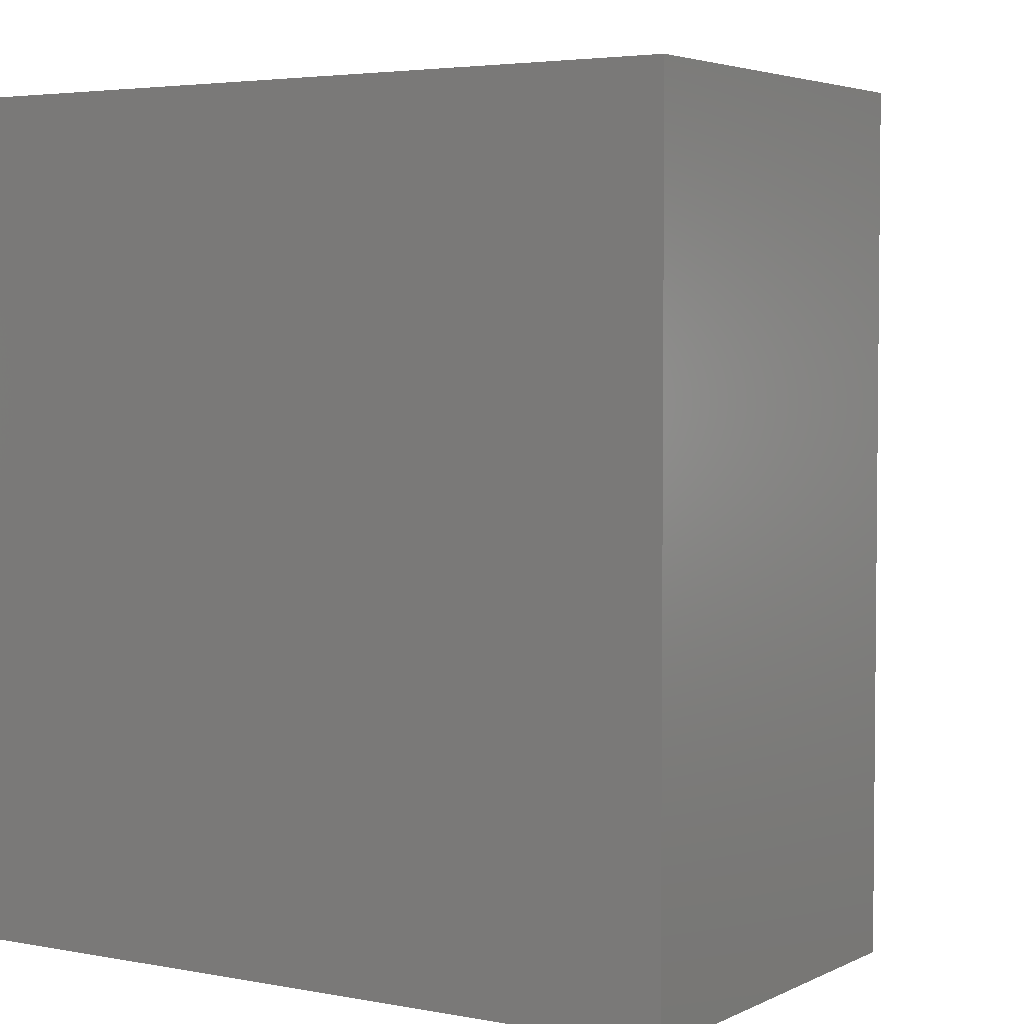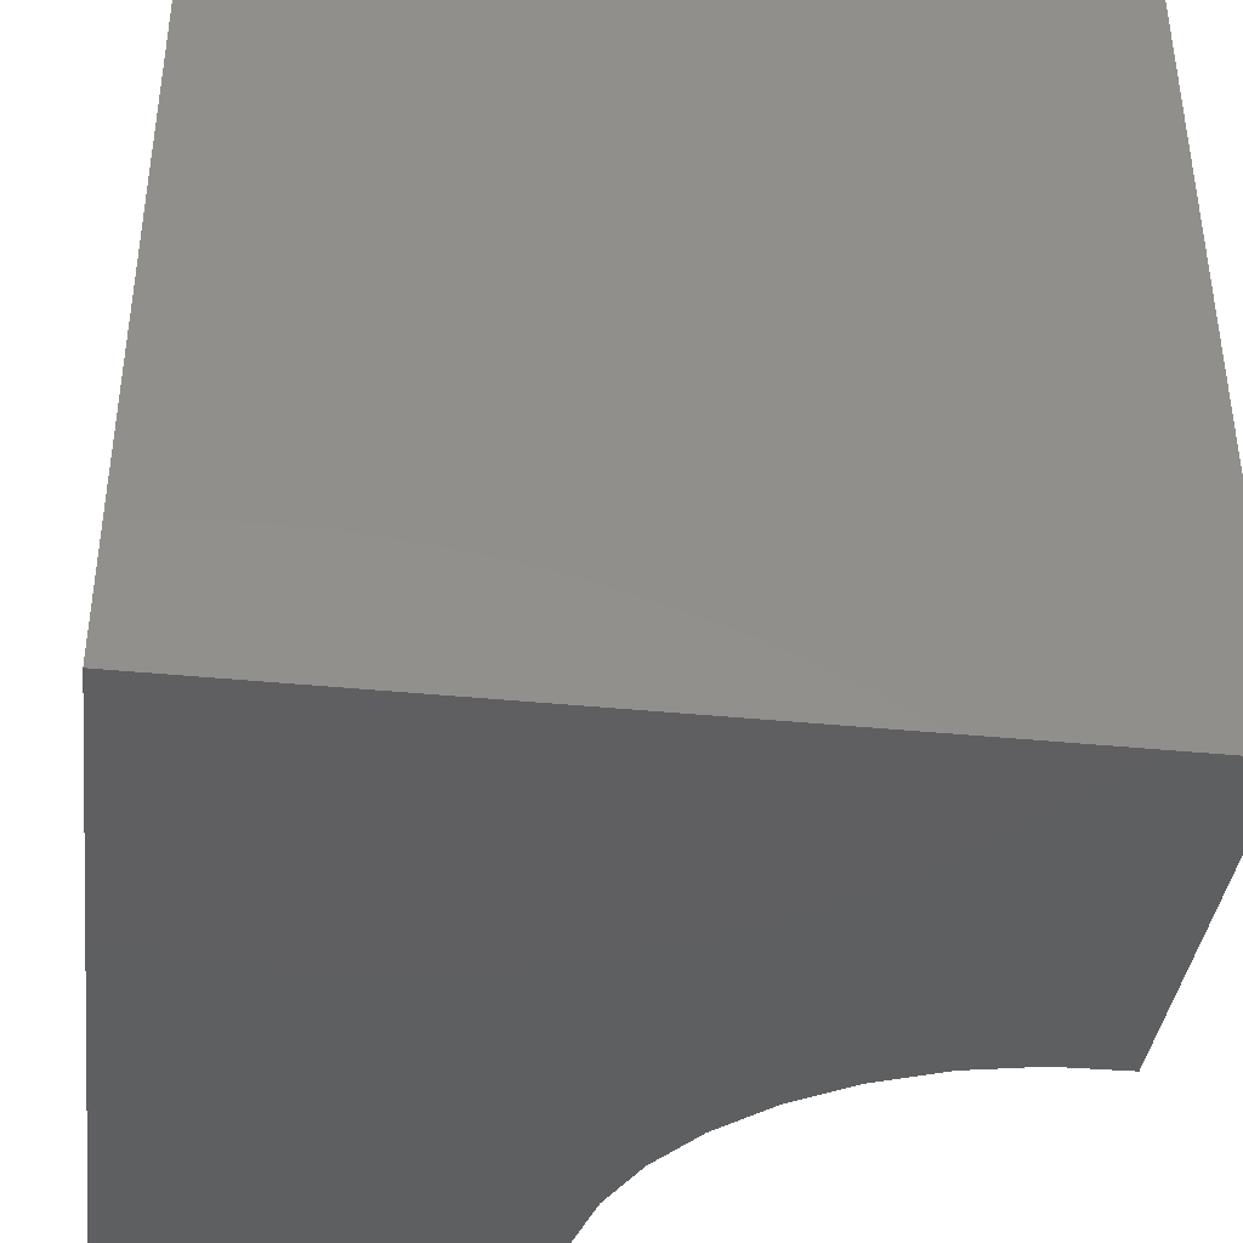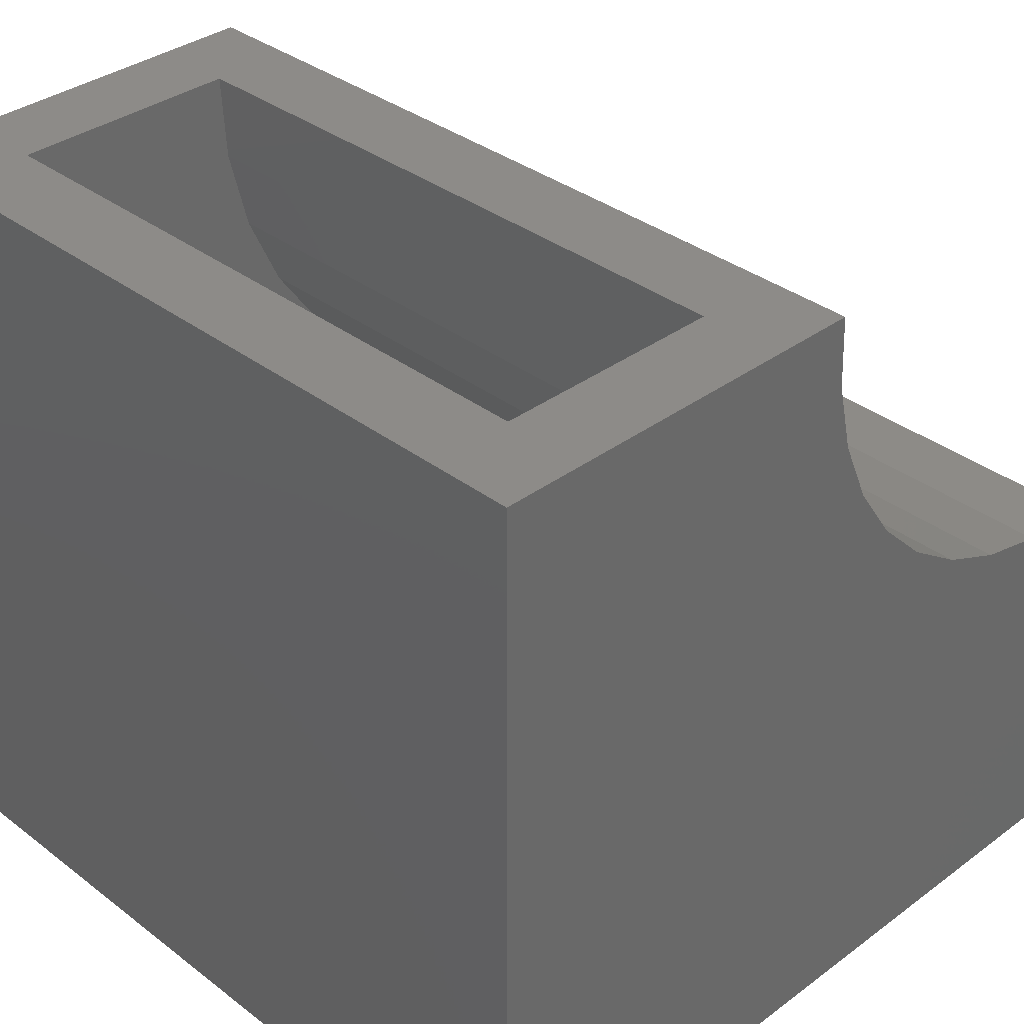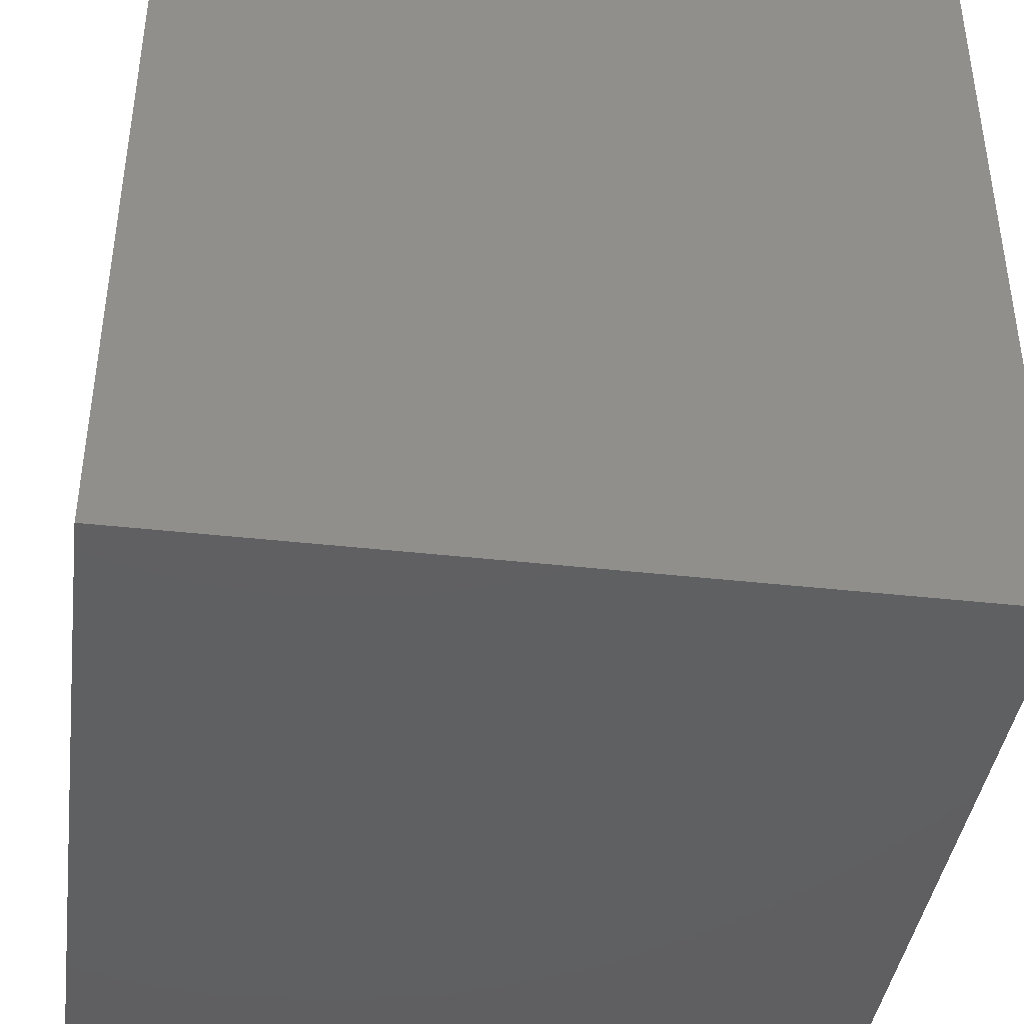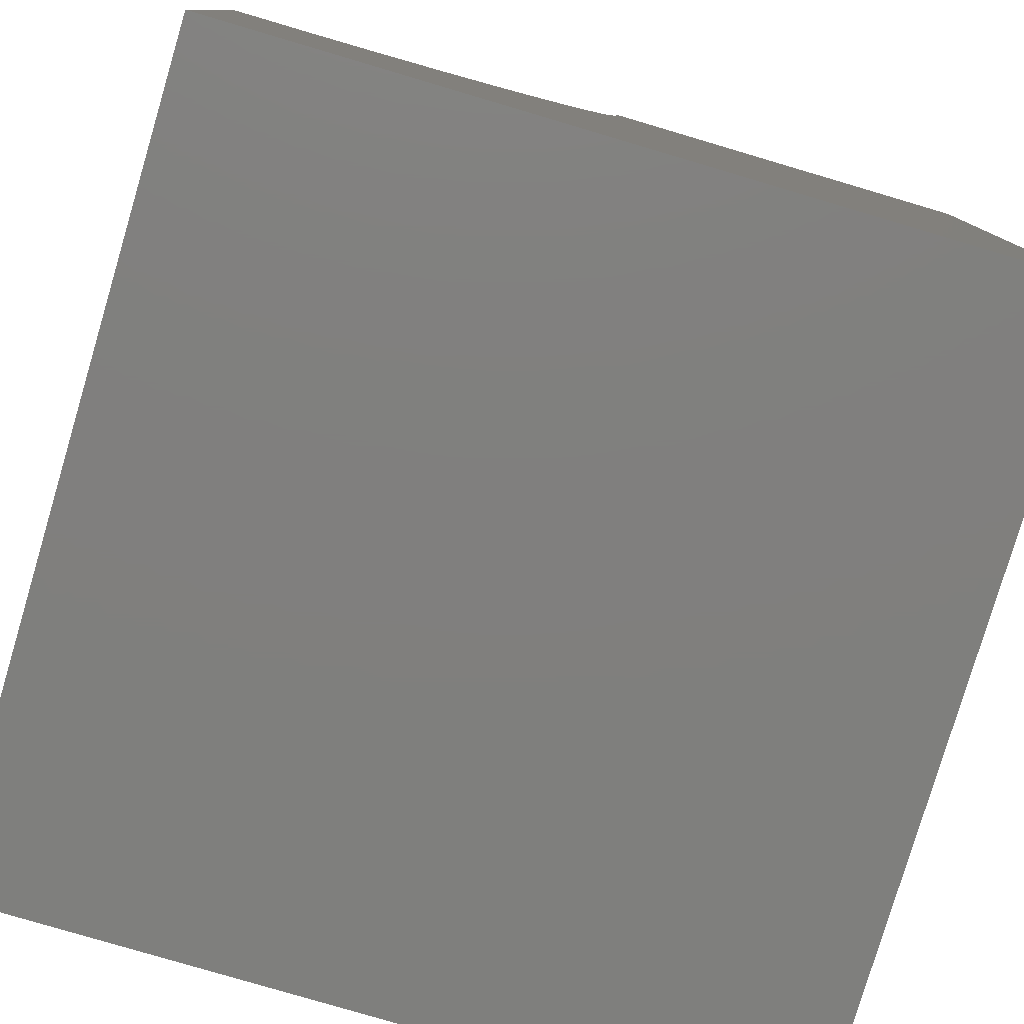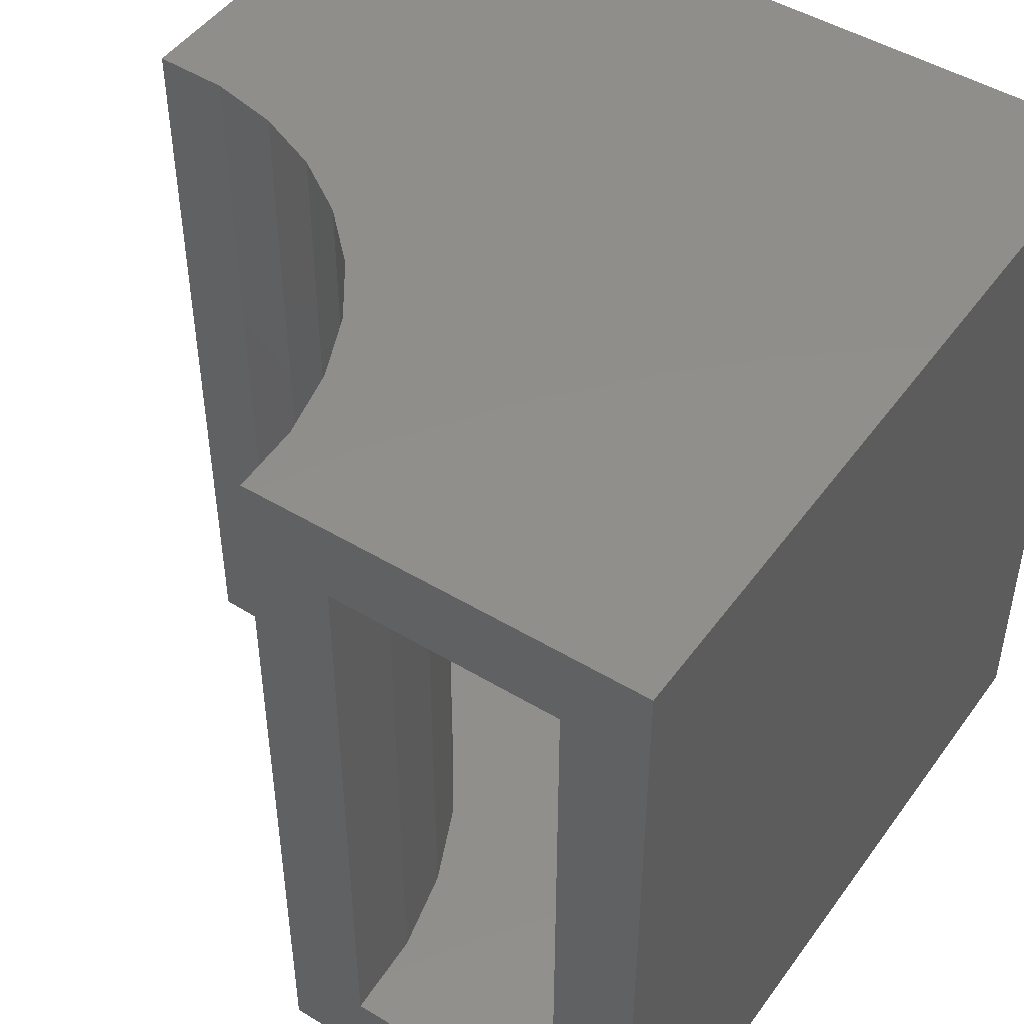
<metadata>
{"format":"stl","ext":"stl","renderer":"f3d","projection":"perspective","resolution":1024,"background":"white","views":[{"elev":3.8,"azim":-147.3,"up":"+Y"},{"elev":-39.0,"azim":172.9,"up":"+Y"},{"elev":35.0,"azim":135.4,"up":"+Z"},{"elev":-40.8,"azim":82.2,"up":"+Z"},{"elev":-79.4,"azim":-16.5,"up":"+Z"},{"elev":47.8,"azim":34.1,"up":"+Y"}]}
</metadata>
<code>
# stl→obj: 50 verts, 96 faces
v -0.3711 4.207e-17 0.75
v -0.2928 -0.07812 0.75
v 4.592e-17 8.327e-17 0.75
v -0.07812 -0.07812 0.75
v 1.569e-16 -0.75 0.75
v -0.07812 -0.6719 0.75
v -0.3711 -0.75 0.75
v -0.2928 -0.6719 0.75
v -0.07812 -0.6719 0.07812
v -0.07812 -0.07812 0.07812
v -0.297 -0.07812 0.6697
v -0.297 -0.6719 0.6697
v -0.3159 -0.07812 0.5916
v -0.3159 -0.6719 0.5916
v -0.349 -0.07812 0.5184
v -0.349 -0.6719 0.5184
v -0.395 -0.07812 0.4525
v -0.395 -0.6719 0.4525
v -0.4525 -0.07812 0.3963
v -0.4525 -0.6719 0.3963
v -0.5194 -0.07812 0.3517
v -0.5194 -0.6719 0.3517
v -0.5934 -0.07812 0.3203
v -0.5934 -0.6719 0.3203
v -0.6719 -0.07812 0.3031
v -0.6719 -0.6719 0.3031
v -0.6719 -0.07812 0.07812
v -0.6719 -0.6719 0.07812
v 1.11e-16 -0.75 -4.592e-17
v -0.3739 -0.75 0.6836
v -0.3892 -0.75 0.6188
v -0.4163 -0.75 0.5581
v -0.4543 -0.75 0.5035
v -0.5018 -0.75 0.4569
v -0.5572 -0.75 0.4201
v -0.6185 -0.75 0.3943
v -0.6835 -0.75 0.3804
v -0.75 -0.75 0.3789
v -0.75 -0.75 0
v 0 8.327e-17 -4.592e-17
v -0.75 0 0
v -0.75 -2.823e-18 0.3789
v -0.6835 4.56e-18 0.3804
v -0.6185 1.178e-17 0.3943
v -0.5572 1.859e-17 0.4201
v -0.5018 2.474e-17 0.4569
v -0.4543 3.001e-17 0.5035
v -0.4163 3.423e-17 0.5581
v -0.3892 3.724e-17 0.6188
v -0.3739 3.893e-17 0.6836
f 1 2 3
f 3 2 4
f 3 4 5
f 5 4 6
f 5 6 7
f 7 6 8
f 7 8 1
f 1 8 2
f 9 6 10
f 10 6 4
f 2 8 11
f 11 8 12
f 11 12 13
f 13 12 14
f 13 14 15
f 15 14 16
f 15 16 17
f 17 16 18
f 17 18 19
f 19 18 20
f 19 20 21
f 21 20 22
f 21 22 23
f 23 22 24
f 23 24 25
f 25 24 26
f 10 4 2
f 10 2 11
f 10 11 13
f 10 13 15
f 10 15 17
f 10 17 19
f 10 19 21
f 10 21 23
f 10 23 25
f 10 25 27
f 9 28 26
f 9 26 24
f 9 24 22
f 9 22 20
f 9 20 18
f 9 18 16
f 9 16 14
f 9 14 12
f 9 12 8
f 9 8 6
f 27 28 10
f 10 28 9
f 25 26 27
f 27 26 28
f 29 5 7
f 29 7 30
f 29 30 31
f 29 31 32
f 29 32 33
f 29 33 34
f 29 34 35
f 29 35 36
f 29 36 37
f 29 37 38
f 29 38 39
f 40 41 42
f 40 42 43
f 40 43 44
f 40 44 45
f 40 45 46
f 40 46 47
f 40 47 48
f 40 48 49
f 40 49 50
f 40 50 1
f 40 1 3
f 42 41 38
f 38 41 39
f 47 32 48
f 48 32 31
f 48 31 49
f 49 31 30
f 49 30 50
f 50 30 7
f 50 7 1
f 32 47 33
f 33 47 46
f 33 46 34
f 34 46 45
f 34 45 35
f 35 45 44
f 35 44 36
f 36 44 43
f 36 43 37
f 37 43 42
f 37 42 38
f 40 3 29
f 29 3 5
f 41 40 39
f 39 40 29

</code>
